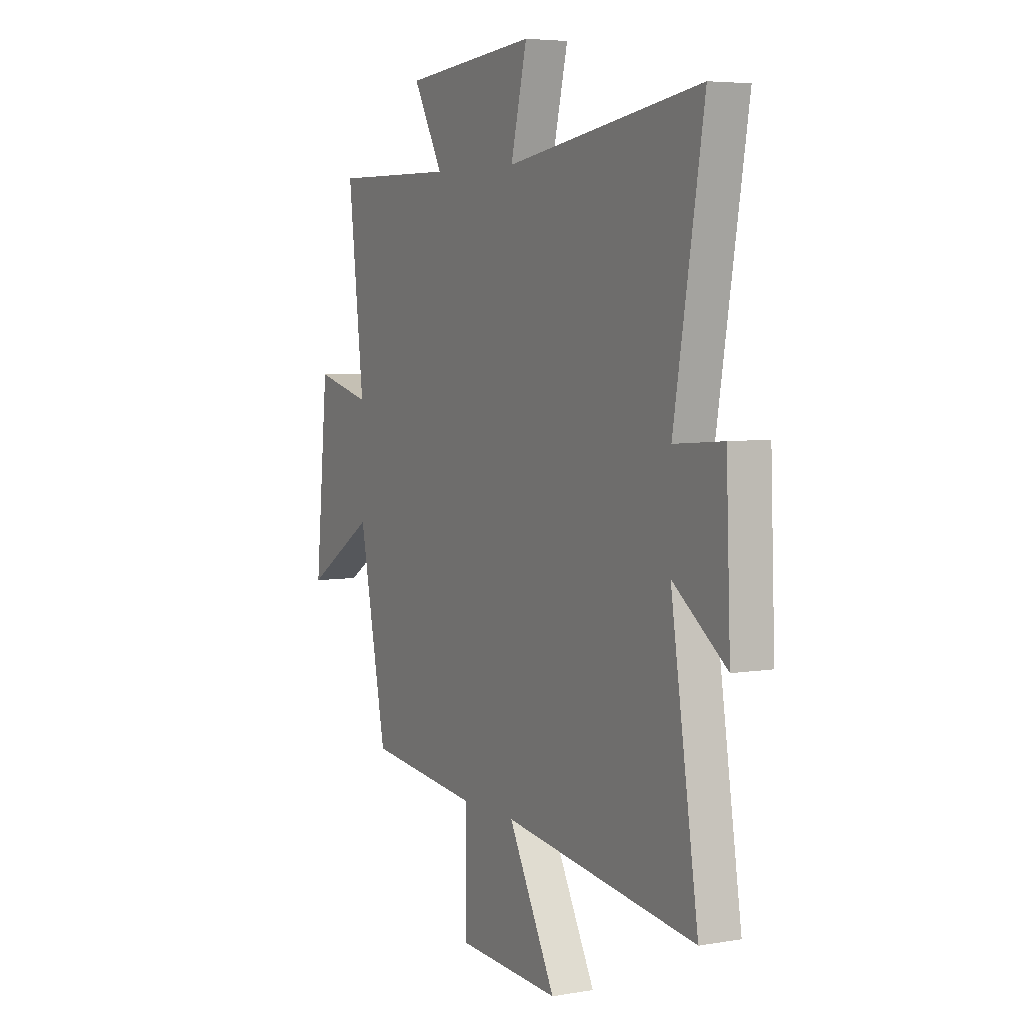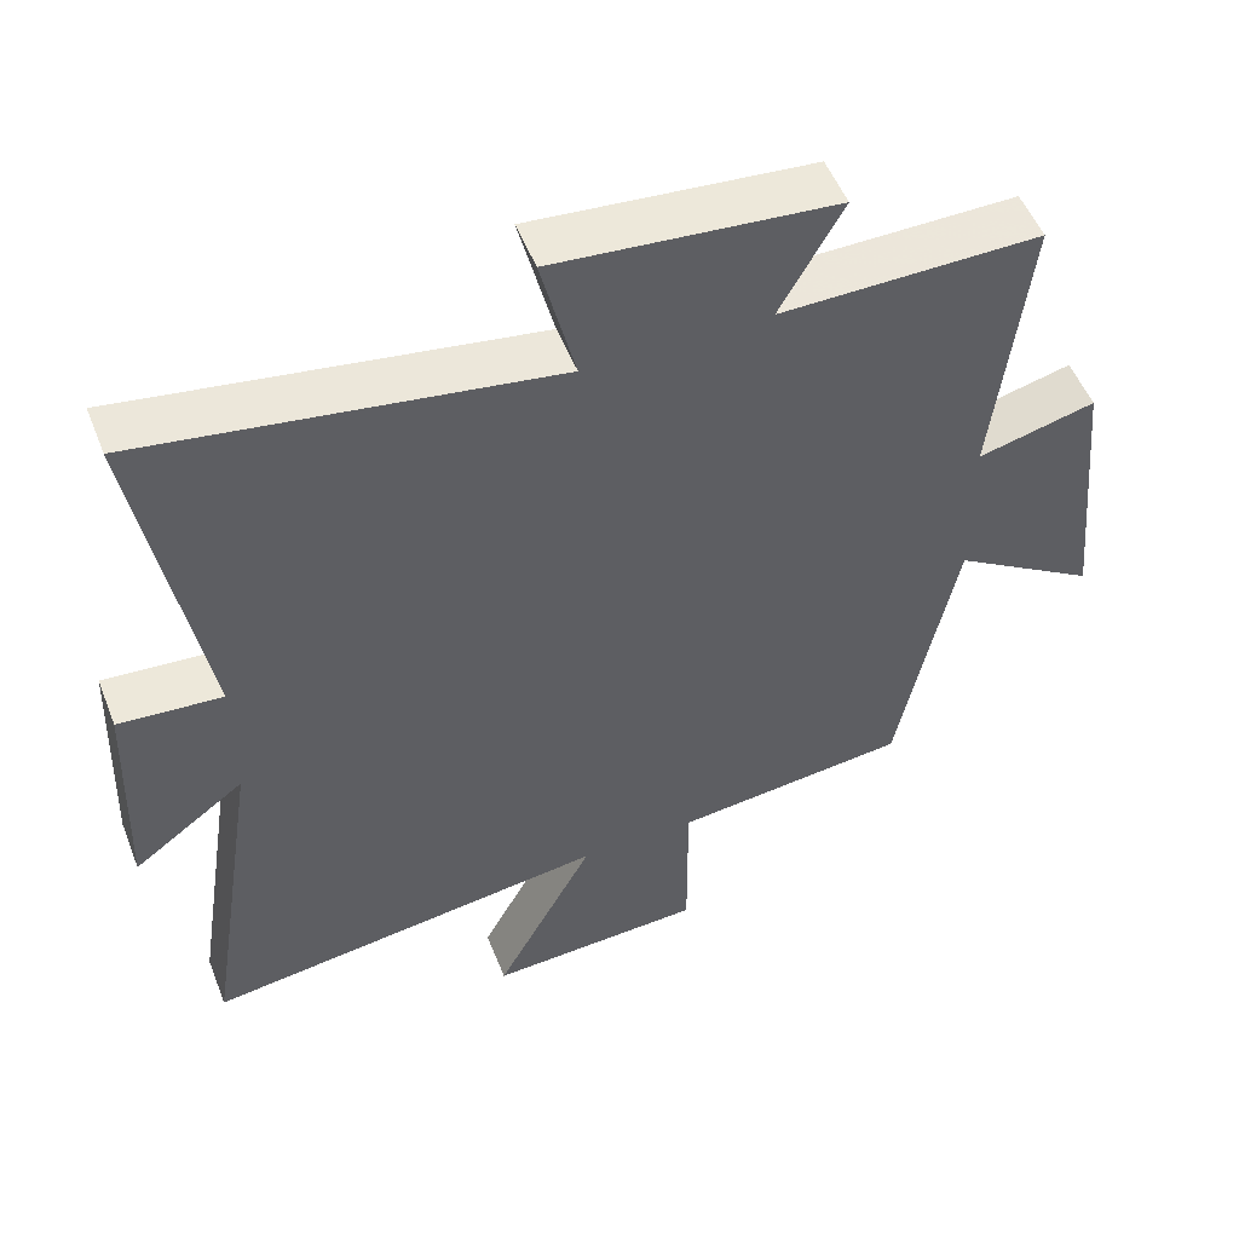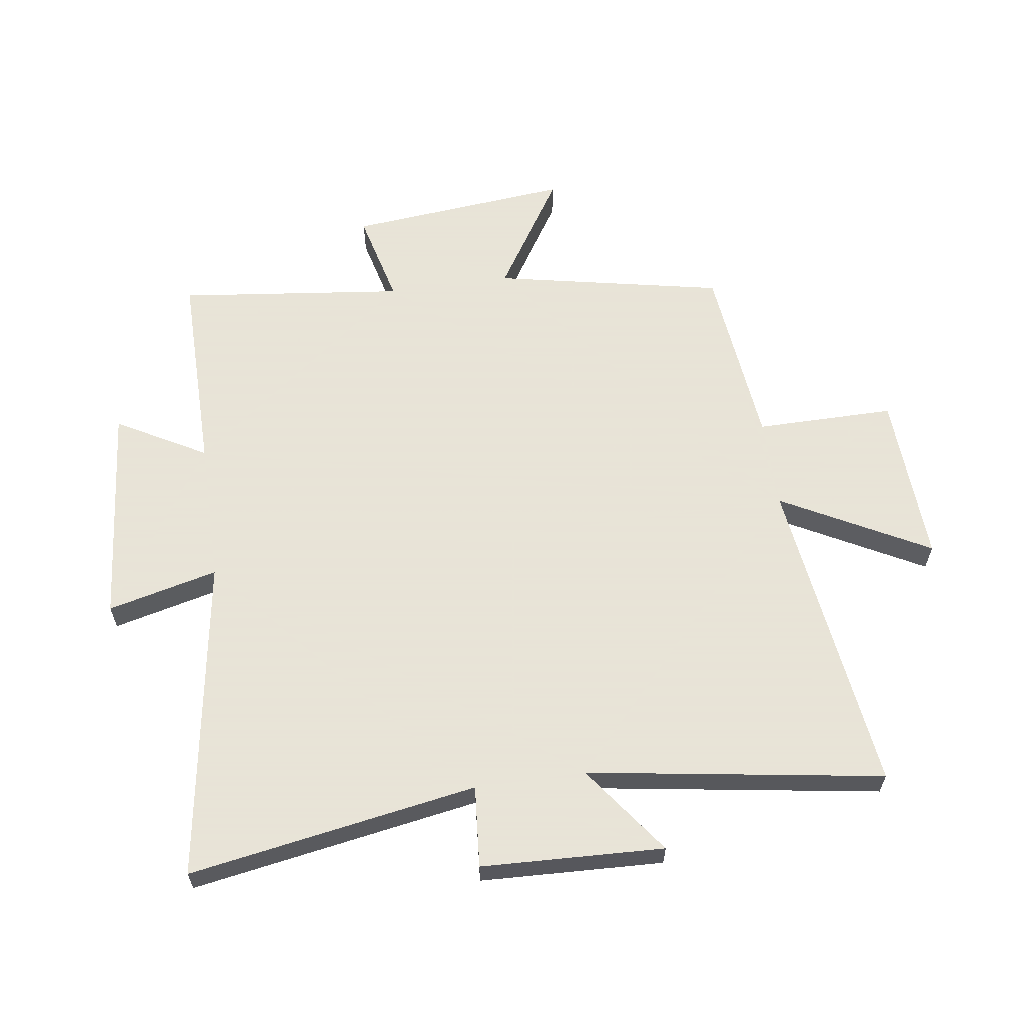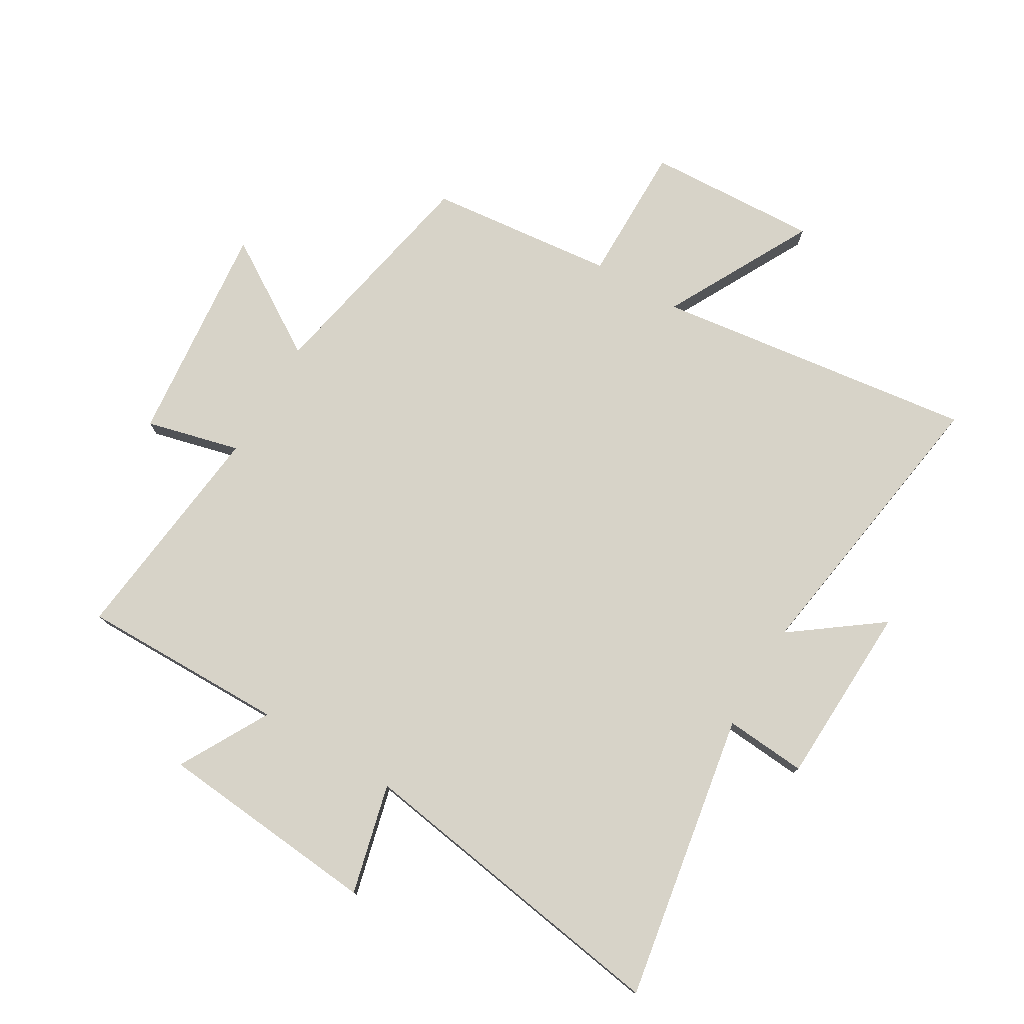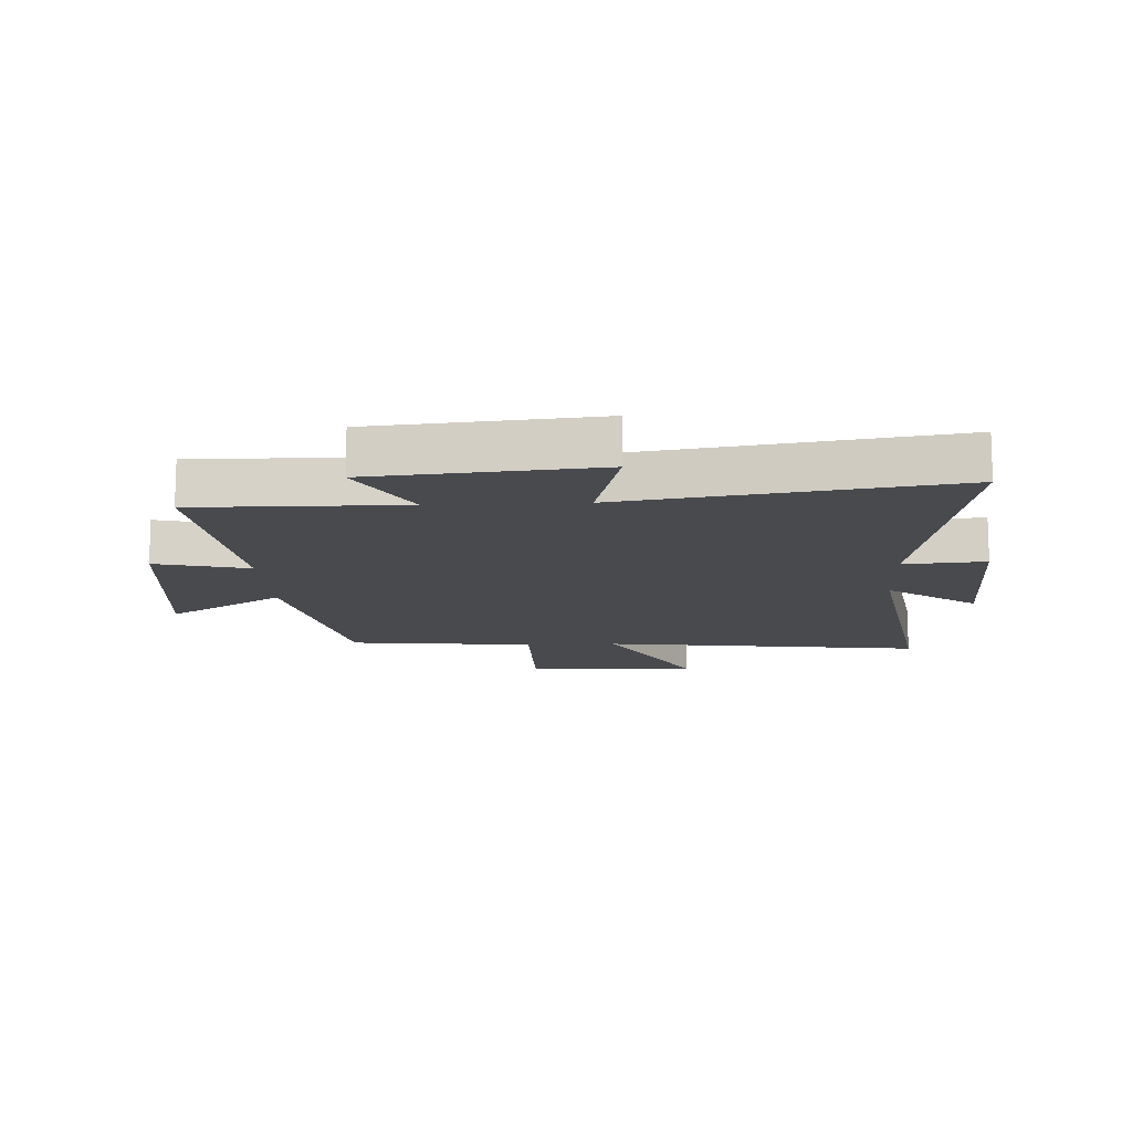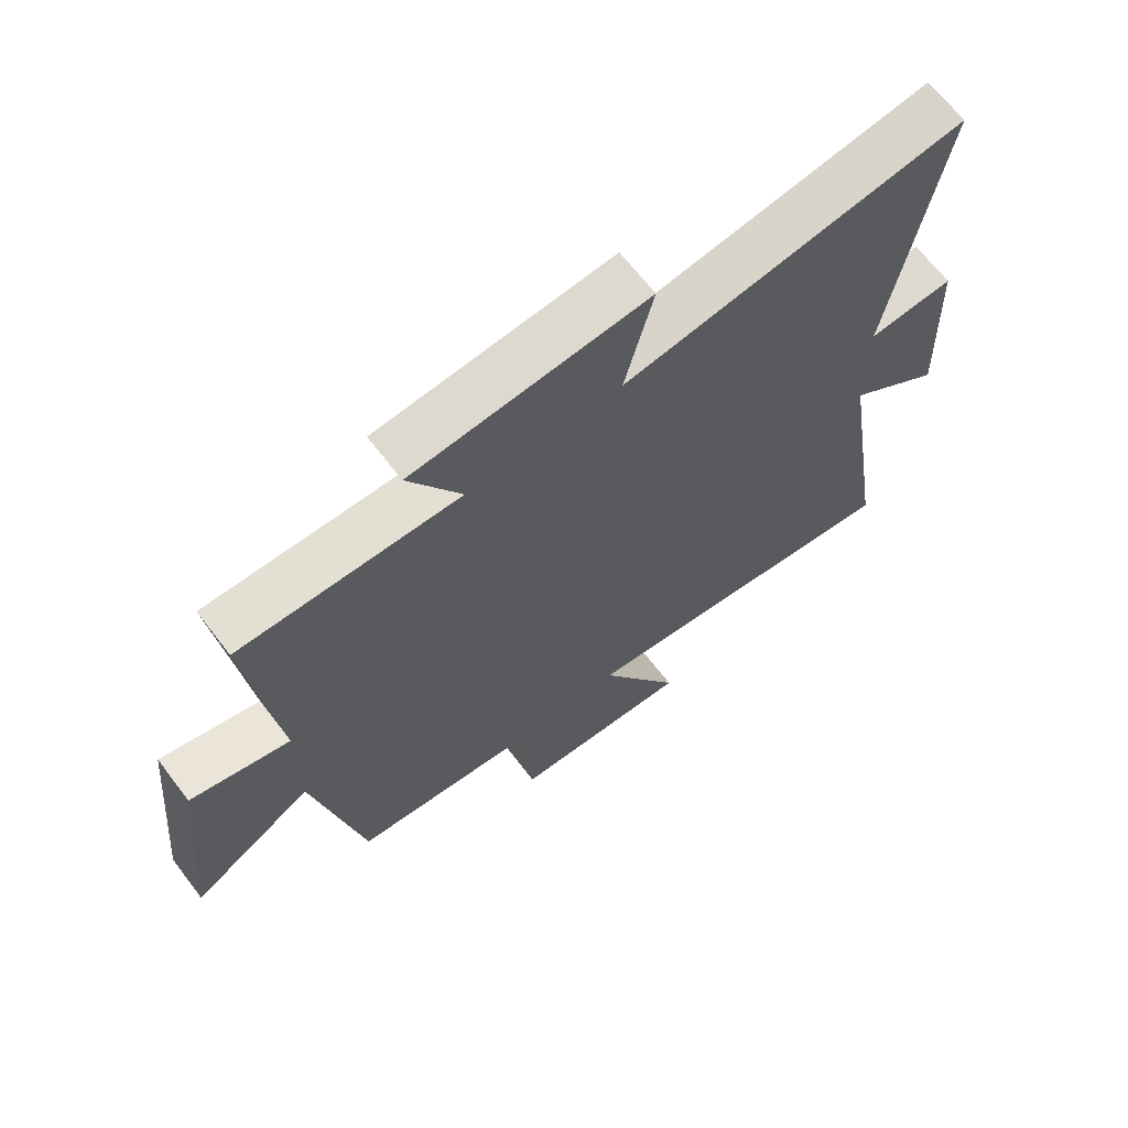
<metadata>
{"format":"obj","ext":"obj","renderer":"f3d","projection":"perspective","resolution":1024,"background":"white","views":[{"elev":5.2,"azim":61.8,"up":"+Z"},{"elev":52.3,"azim":158.7,"up":"+Z"},{"elev":61.4,"azim":81.9,"up":"+Y"},{"elev":77.1,"azim":30.5,"up":"+Y"},{"elev":-13.2,"azim":2.8,"up":"+Y"},{"elev":66.8,"azim":-37.5,"up":"+Z"}]}
</metadata>
<code>
v 0.576 0.07 -0.57
v 0.041 0.07 -0.5
v 0.172 0.07 -0.745
v -0.114 0.07 -0.731
v -0.113 0.07 -0.5
v -0.423 0.07 -0.467
v -0.5 0.07 -0.085
v -0.692 0.07 -0.206
v -0.656 0.07 0.164
v -0.5 0.07 0.125
v -0.544 0.07 0.503
v -0.2 0.07 0.5
v -0.283 0.07 0.649
v 0.087 0.07 0.683
v 0.042 0.07 0.5
v 0.582 0.07 0.584
v 0.5 0.07 0.105
v 0.636 0.07 0.116
v 0.648 0.07 -0.188
v 0.5 0.07 -0.079
v 0.576 0 -0.57
v 0.041 0 -0.5
v 0.172 0 -0.745
v -0.114 0 -0.731
v -0.113 0 -0.5
v -0.423 0 -0.467
v -0.5 0 -0.085
v -0.692 0 -0.206
v -0.656 0 0.164
v -0.5 0 0.125
v -0.544 0 0.503
v -0.2 0 0.5
v -0.283 0 0.649
v 0.087 0 0.683
v 0.042 0 0.5
v 0.582 0 0.584
v 0.5 0 0.105
v 0.636 0 0.116
v 0.648 0 -0.188
v 0.5 0 -0.079
f 17 18 19 20
f 15 16 17
f 15 17 20
f 12 13 14 15
f 20 1 2
f 15 20 2
f 12 15 2
f 10 11 12 2
f 7 8 9 10
f 7 10 2
f 6 7 2
f 5 6 2
f 2 3 4 5
f 40 39 38 37
f 37 36 35
f 40 37 35
f 35 34 33 32
f 22 21 40
f 22 40 35
f 22 35 32
f 22 32 31 30
f 30 29 28 27
f 22 30 27
f 22 27 26
f 22 26 25
f 25 24 23 22
f 1 21 22 2
f 2 22 23 3
f 3 23 24 4
f 4 24 25 5
f 5 25 26 6
f 6 26 27 7
f 7 27 28 8
f 8 28 29 9
f 9 29 30 10
f 10 30 31 11
f 11 31 32 12
f 12 32 33 13
f 13 33 34 14
f 14 34 35 15
f 15 35 36 16
f 16 36 37 17
f 17 37 38 18
f 18 38 39 19
f 19 39 40 20
f 20 40 21 1

</code>
